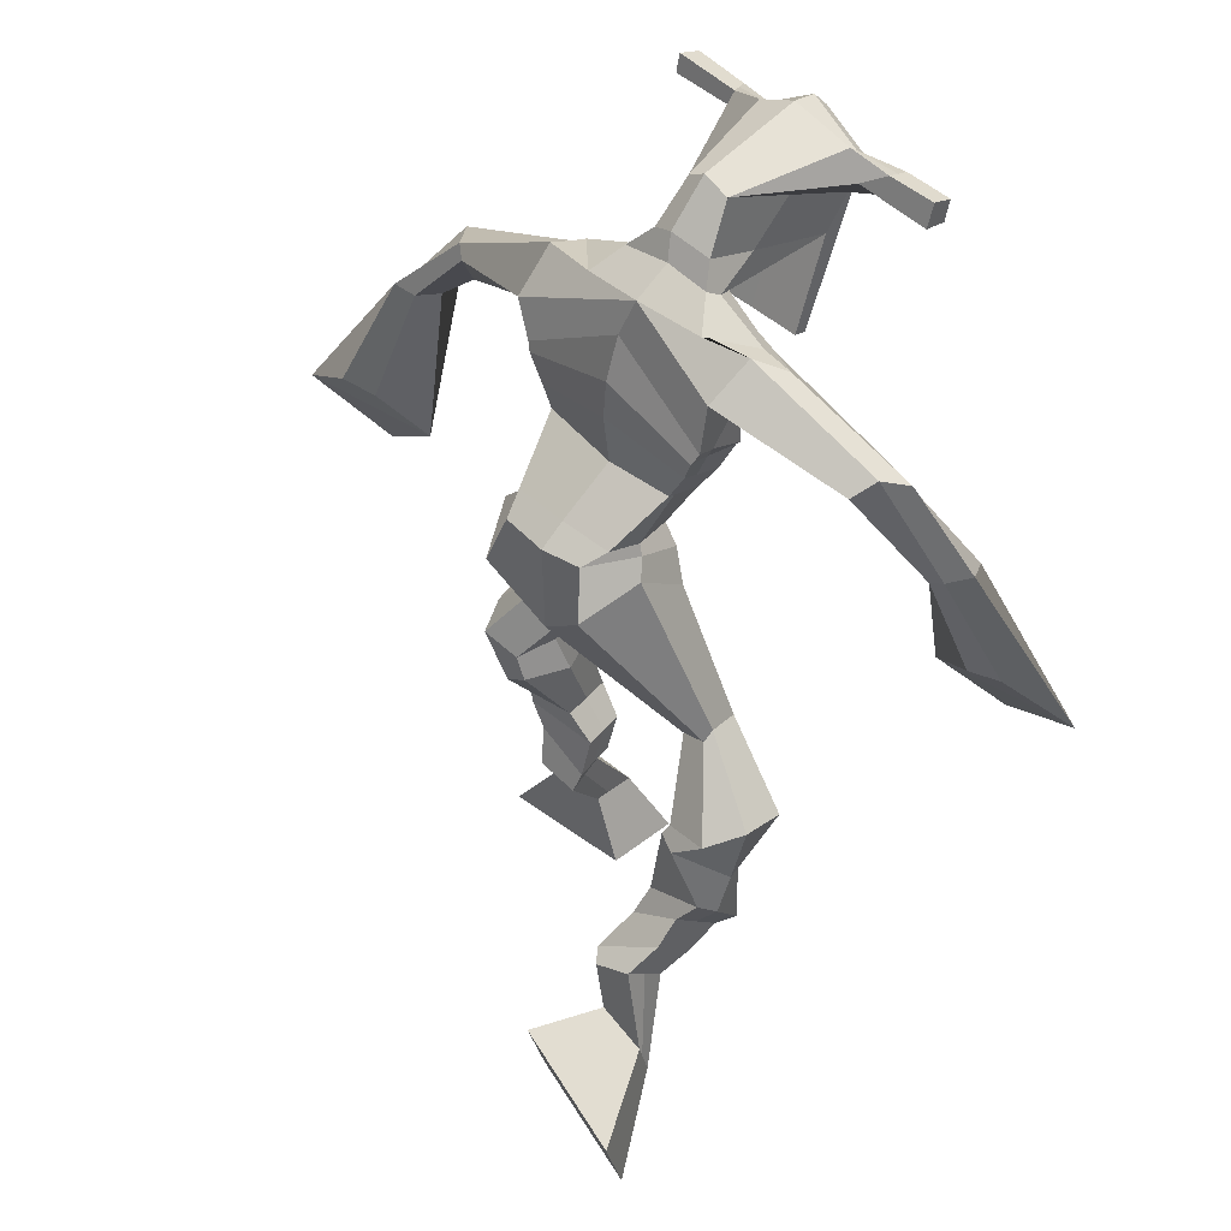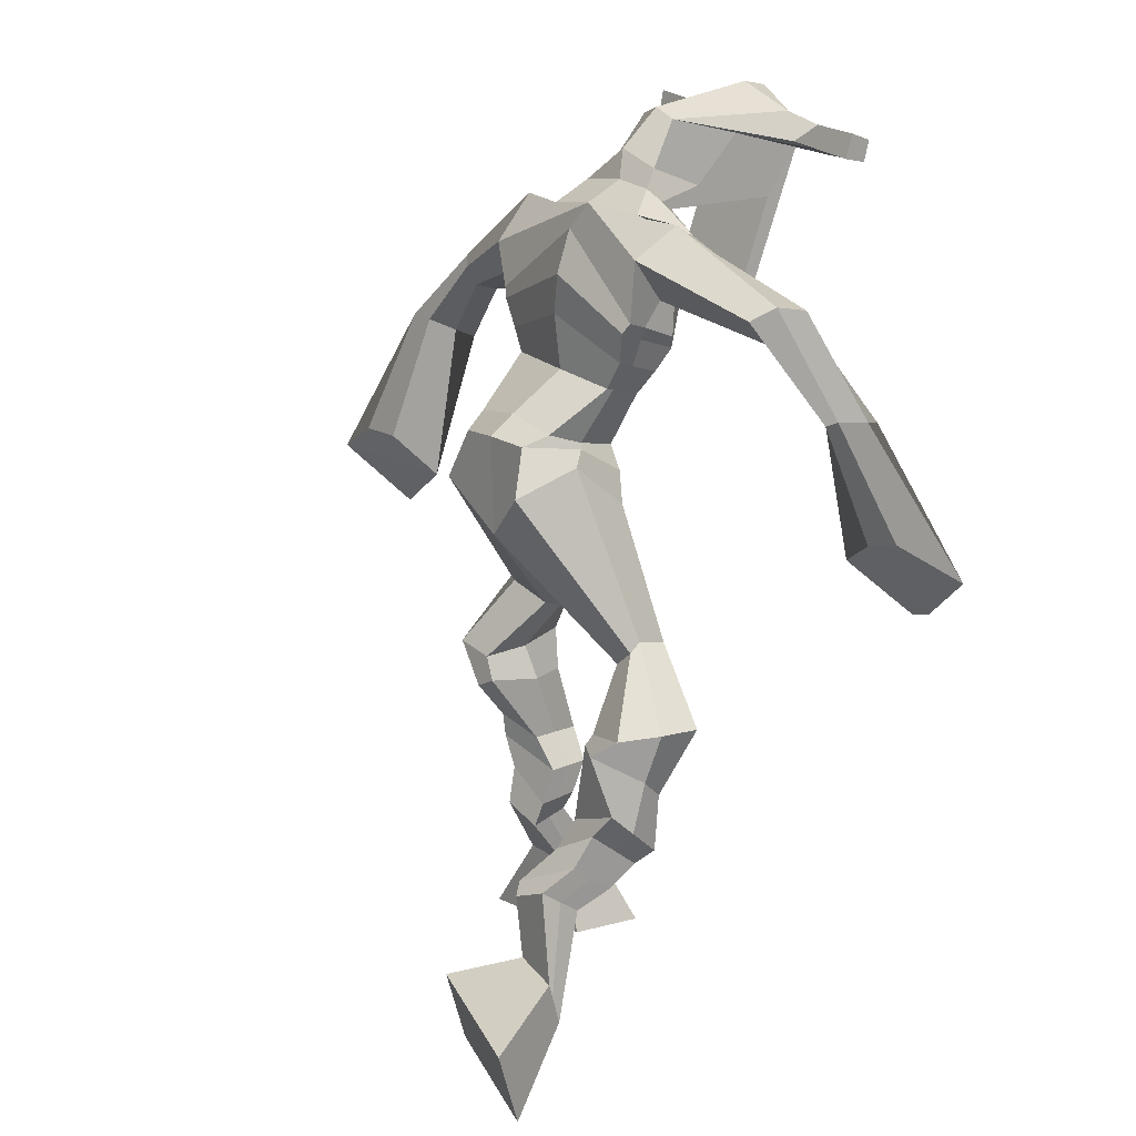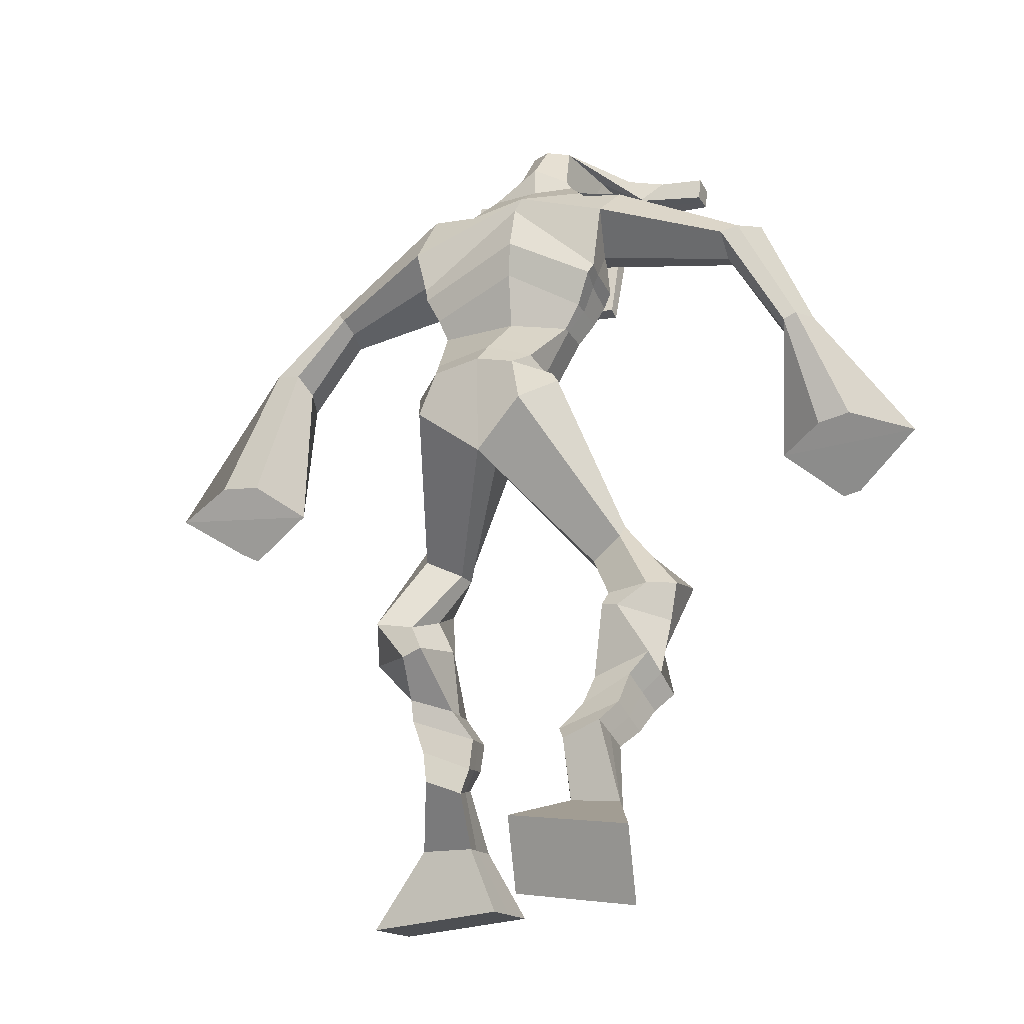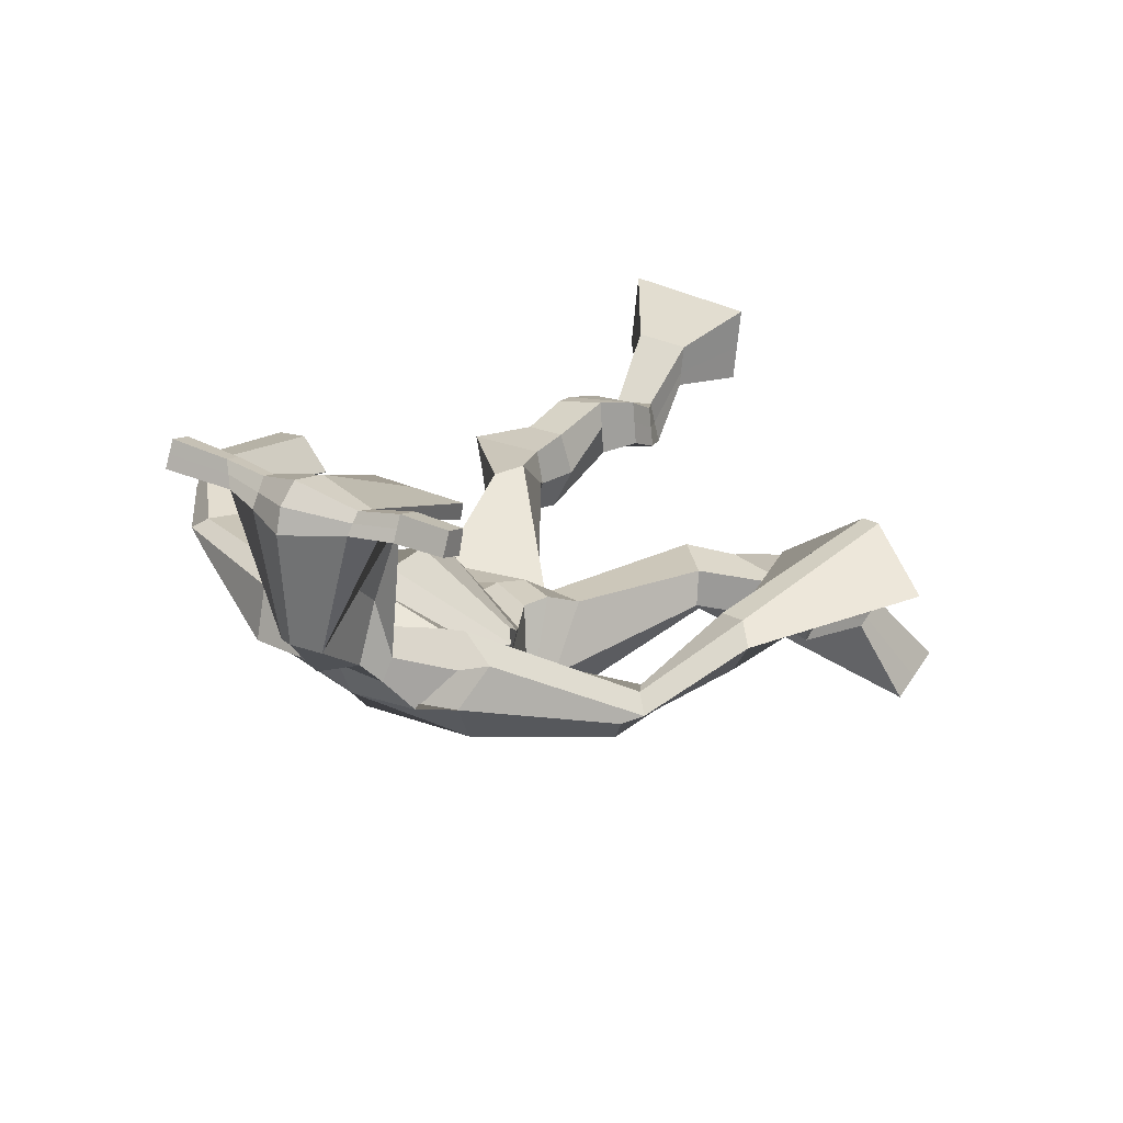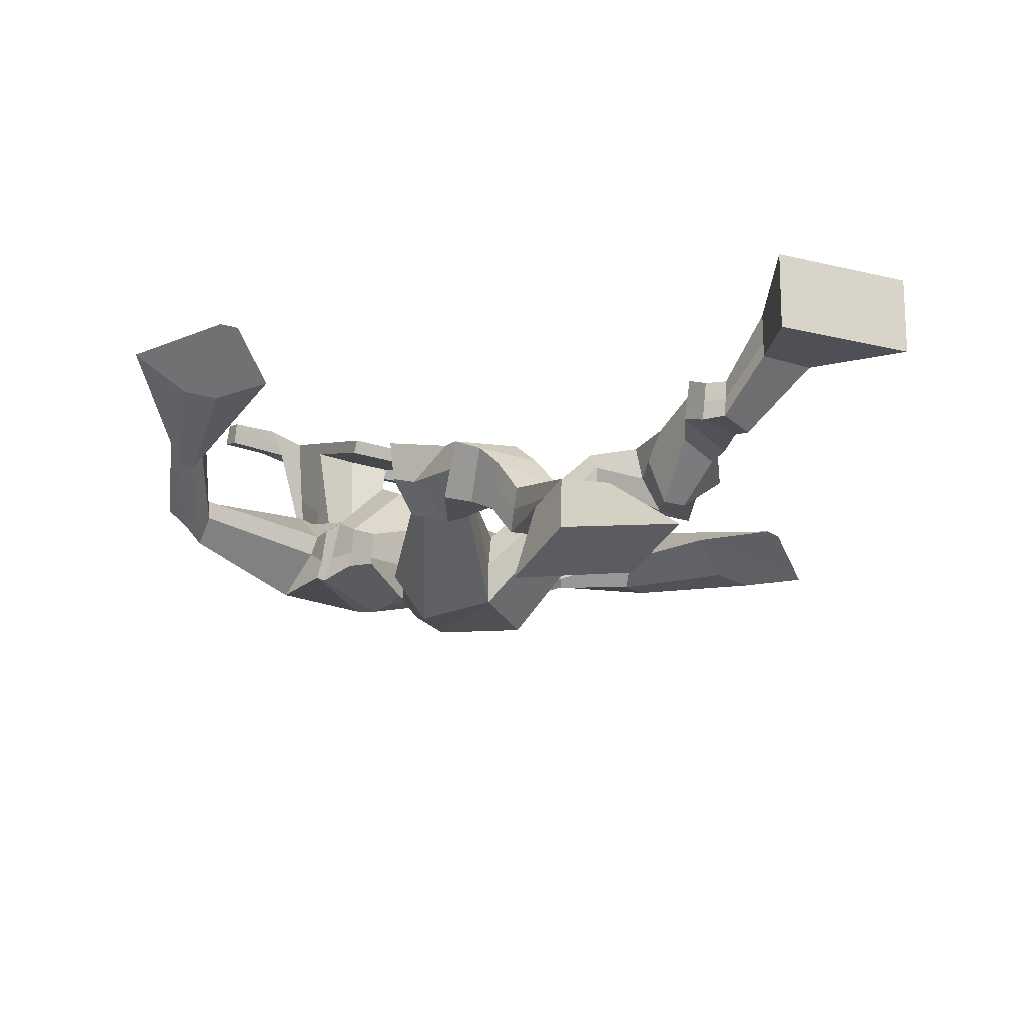
<metadata>
{"format":"obj","ext":"obj","renderer":"f3d","projection":"perspective","resolution":1024,"background":"white","views":[{"elev":46.8,"azim":-137.6,"up":"+Y"},{"elev":19.7,"azim":-128.4,"up":"+Y"},{"elev":-10.2,"azim":-157.5,"up":"+Y"},{"elev":26.3,"azim":-148.2,"up":"+Z"},{"elev":-24.8,"azim":-32.7,"up":"+Z"}]}
</metadata>
<code>
o g
v 0.2478 0.4586 0.1687
v 0.3097 0.4351 0.08371
v 0.2483 0.3979 0.1864
v 0.31 0.3273 0.1144
v 0.1676 0.4549 0.1524
v 0.1095 0.4172 0.02293
v 0.168 0.3929 0.1697
v 0.1098 0.3094 0.05363
v 0.2591 0.5477 0.1668
v 0.2453 0.5098 0.216
v 0.2046 0.5726 0.1697
v 0.191 0.5366 0.2194
v 0.2705 0.5621 0.1818
v 0.2569 0.5256 0.2312
v 0.191 0.6012 0.2136
v 0.1765 0.5613 0.2635
v 0.2536 0.602 0.2339
v 0.2391 0.5622 0.2838
v 0.1828 0.6437 0.2385
v 0.1651 0.5938 0.298
v 0.2435 0.6427 0.2566
v 0.2258 0.5927 0.316
v 0.159 0.6771 0.2528
v 0.1399 0.6185 0.3118
v 0.2355 0.7524 0.2678
v 0.2304 0.6877 0.3603
v 0.2071 0.7479 0.254
v 0.1636 0.6844 0.3387
v 0.2276 0.7688 0.2746
v 0.2336 0.7651 0.3899
v 0.1658 0.7801 0.2666
v 0.128 0.783 0.3744
v 0.2837 0.8322 0.3629
v 0.2705 0.8441 0.4298
v 0.2351 0.8663 0.346
v 0.2364 0.8682 0.4063
v 0.4357 1 0.2669
v 0.4256 0.9777 0.3678
v 0.3604 1.073 0.2468
v 0.3295 1.043 0.4082
v 0.531 0.4042 0.465
v 0.486 0.307 0.4543
v 0.5276 0.3988 0.5286
v 0.4801 0.2971 0.5658
v 0.613 0.4011 0.4684
v 0.6939 0.2789 0.4628
v 0.6096 0.3953 0.5327
v 0.688 0.269 0.5743
v 0.521 0.4874 0.4014
v 0.532 0.4951 0.4647
v 0.5786 0.5068 0.3978
v 0.5859 0.5063 0.4605
v 0.5098 0.5257 0.4083
v 0.5174 0.5251 0.4711
v 0.5928 0.5548 0.4184
v 0.6008 0.551 0.4833
v 0.5131 0.5732 0.4304
v 0.5211 0.5694 0.4953
v 0.6086 0.603 0.4141
v 0.6199 0.5963 0.4927
v 0.5453 0.6178 0.4237
v 0.555 0.6112 0.5026
v 0.6112 0.6371 0.4116
v 0.6212 0.6232 0.4952
v 0.5749 0.7138 0.365
v 0.5668 0.7076 0.4819
v 0.6021 0.6994 0.3598
v 0.6337 0.689 0.473
v 0.5904 0.7469 0.3671
v 0.5677 0.7739 0.4784
v 0.6516 0.7546 0.3674
v 0.6766 0.7739 0.4781
v 0.5338 0.8331 0.433
v 0.5385 0.8574 0.4945
v 0.5874 0.8563 0.417
v 0.5786 0.8729 0.4769
v 0.5312 1.062 0.2607
v 0.5428 1.072 0.4186
v 0.4272 1.444 0.4254
v 0.4196 1.396 0.5571
v 0.2772 1.397 0.3831
v 0.2973 1.326 0.4697
v 0.603 1.362 0.4045
v 0.5667 1.286 0.5053
v 0.3284 1.442 0.4293
v 0.3227 1.394 0.5253
v 0.2662 1.437 0.4442
v 0.2913 1.38 0.5232
v 0.08952 1.347 0.4155
v 0.07644 1.308 0.4755
v 0.07221 1.364 0.4474
v 0.05873 1.342 0.4863
v 0.009861 1.215 0.4797
v 0.02108 1.201 0.5443
v -0.009219 1.224 0.483
v -0.01418 1.213 0.5488
v -0.03042 1.055 0.5237
v -0.05009 0.9491 0.593
v -0.07815 1.068 0.5272
v -0.07599 0.9564 0.5948
v 0.5197 1.427 0.4422
v 0.5174 1.384 0.5383
v 0.5891 1.428 0.4491
v 0.5577 1.378 0.5283
v 0.7676 1.286 0.47
v 0.7593 1.247 0.5174
v 0.783 1.3 0.4824
v 0.7832 1.282 0.5189
v 0.8441 1.193 0.4546
v 0.8546 1.15 0.5455
v 0.8793 1.195 0.4524
v 0.891 1.151 0.5419
v 0.9019 1.002 0.4226
v 0.9195 0.8853 0.4645
v 0.9599 1.002 0.4165
v 0.9527 0.9003 0.469
v 0.4264 1.579 0.7049
v 0.4237 1.543 0.7645
v 0.3442 1.548 0.7118
v 0.3431 1.527 0.7369
v 0.4864 1.548 0.7123
v 0.4897 1.519 0.7446
v 0.4914 1.443 0.695
v 0.425 1.447 0.6935
v 0.3508 1.431 0.6842
v 0.3784 1.488 0.4999
v 0.4687 1.485 0.5039
v 0.4285 1.51 0.4866
v 0.4908 1.497 0.7387
v 0.3429 1.498 0.7278
v 0.4517 1.549 0.5437
v 0.4303 1.56 0.5466
v 0.4211 1.491 0.7523
v 0.3893 1.549 0.5411
v 0.2158 1.535 0.7111
v 0.2145 1.523 0.7418
v 0.2142 1.494 0.7331
v 0.2157 1.502 0.7001
v 0.6291 1.538 0.7281
v 0.6275 1.523 0.7637
v 0.629 1.492 0.755
v 0.6305 1.51 0.7236
v 0.3372 1.209 0.3867
v 0.4248 1.22 0.3748
v 0.5464 1.214 0.4011
v 0.5421 1.201 0.4456
v 0.4179 1.174 0.4511
v 0.3324 1.194 0.4337
v 0.3179 1.248 0.3922
v 0.5545 1.224 0.4616
v 0.313 1.228 0.4503
v 0.4248 1.299 0.3647
v 0.5619 1.247 0.4011
v 0.4059 1.238 0.543
v 0.5473 1.494 0.7471
v 0.546 1.519 0.7541
v 0.533 1.532 0.7212
v 0.5156 1.513 0.7124
v 0.285 1.537 0.7131
v 0.2835 1.524 0.7464
v 0.2833 1.492 0.7371
v 0.3231 1.51 0.7048
v 0.4278 1.295 0.6574
v 0.4235 1.303 0.6367
v 0.349 1.302 0.6328
v 0.4896 1.302 0.6397
v 0.4861 1.294 0.6598
v 0.3497 1.294 0.6533
v 0.4229 1.436 0.5318
v 0.3593 1.467 0.4715
v 0.4661 1.432 0.5348
v 0.376 1.429 0.5292
v 0.4927 1.46 0.4783
v 0.4262 1.469 0.479
v 0.2959 1.295 0.3775
v 0.5577 1.254 0.4717
v 0.3035 1.259 0.4709
v 0.4255 1.353 0.3702
v 0.5837 1.284 0.4028
v 0.4082 1.303 0.5791
v 0.2898 1.309 0.3863
v 0.5427 1.254 0.5169
v 0.289 1.279 0.4601
v 0.4255 1.413 0.3916
v 0.5864 1.301 0.4036
v 0.4156 1.364 0.5735
v 0.4319 1.169 0.2981
v 0.524 1.15 0.3167
v 0.4177 1.114 0.4452
v 0.3653 1.151 0.3088
v 0.4933 1.125 0.4283
v 0.3727 1.116 0.4222
v 0.1096 0.3671 0.0372
v 0.2478 0.4389 0.1749
v 0.1678 0.4345 0.1581
v 0.3098 0.385 0.09798
v 0.2516 0.5289 0.1922
v 0.1973 0.5542 0.195
v 0.2635 0.5438 0.2067
v 0.1837 0.5812 0.2386
v 0.2463 0.5821 0.2589
v 0.1739 0.6187 0.2683
v 0.2347 0.6177 0.2863
v 0.1494 0.6478 0.2823
v 0.2578 0.7158 0.3175
v 0.1357 0.7251 0.29
v 0.2422 0.7667 0.3326
v 0.1363 0.7851 0.319
v 0.2825 0.8208 0.3871
v 0.231 0.882 0.3585
v 0.4293 0.9906 0.3256
v 0.3272 1.111 0.3258
v 0.6912 0.2743 0.5146
v 0.53 0.4024 0.486
v 0.6119 0.3992 0.4897
v 0.4833 0.3024 0.5061
v 0.5267 0.4913 0.4329
v 0.5824 0.5065 0.4291
v 0.5137 0.5254 0.4396
v 0.5968 0.5529 0.4508
v 0.5171 0.5713 0.4629
v 0.6143 0.5996 0.4534
v 0.5502 0.6145 0.4631
v 0.6162 0.6301 0.4534
v 0.5454 0.7116 0.426
v 0.6687 0.6934 0.4125
v 0.5676 0.7586 0.4207
v 0.6764 0.7607 0.422
v 0.528 0.8267 0.4571
v 0.5923 0.8741 0.4278
v 0.563 1.101 0.3312
v 0.2893 1.332 0.4376
v 0.5877 1.328 0.4475
v 0.2806 1.415 0.4866
v 0.2446 1.396 0.4941
v 0.08779 1.312 0.4473
v 0.03945 1.363 0.4682
v 0.01851 1.206 0.5114
v -0.02813 1.222 0.5176
v 0.03353 1.012 0.549
v -0.1755 1.038 0.5502
v 0.575 1.412 0.4976
v 0.6067 1.386 0.5066
v 0.7513 1.261 0.4744
v 0.7969 1.302 0.5101
v 0.8407 1.17 0.5006
v 0.8925 1.175 0.4971
v 0.8285 0.9524 0.4519
v 1.038 0.9536 0.4279
v 0.4248 1.571 0.7402
v 0.3437 1.537 0.7244
v 0.4881 1.533 0.7285
v 0.4692 1.467 0.586
v 0.3756 1.456 0.5771
v 0.4725 1.523 0.6412
v 0.3649 1.523 0.6343
v 0.2151 1.529 0.7264
v 0.215 1.498 0.7166
v 0.6283 1.53 0.7459
v 0.6298 1.501 0.7393
v 0.5441 1.208 0.4199
v 0.3361 1.206 0.3957
v 0.5589 1.238 0.4258
v 0.3162 1.24 0.4133
v 0.5315 1.504 0.7298
v 0.5395 1.526 0.7376
v 0.3032 1.501 0.7209
v 0.2843 1.53 0.7298
v 0.3581 1.447 0.4975
v 0.4909 1.445 0.507
v 0.5726 1.274 0.4268
v 0.3013 1.28 0.4148
v 0.5803 1.292 0.4251
v 0.2923 1.299 0.4137
v 0.3595 1.133 0.3595
v 0.52 1.135 0.3644
v 0.435 1.142 0.263
v 0.513 1.129 0.2818
v 0.4206 1.039 0.416
v 0.383 1.136 0.2763
v 0.5081 1.09 0.4375
v 0.3564 1.081 0.4252
v 0.5389 1.12 0.3453
v 0.3448 1.129 0.3476
f 1 5 11 9
f 4 3 7 8
f 193 195 5 6
f 193 196 4 8
f 196 194 3 4
f 6 5 1 2
f 198 12 16 200
f 7 3 10 12
f 195 7 12 198
f 194 1 9 197
f 200 16 20 202
f 12 10 14 16
f 9 11 15 13
f 197 9 13 199
f 20 18 22 24
f 16 14 18 20
f 13 15 19 17
f 199 13 17 201
f 21 23 27 25
f 17 19 23 21
f 201 17 21 203
f 202 20 24 204
f 206 28 32 208
f 203 21 25 205
f 204 24 28 206
f 24 22 26 28
f 29 31 35 33
f 28 26 30 32
f 25 27 31 29
f 205 25 29 207
f 209 33 37 211
f 207 29 33 209
f 208 32 36 210
f 32 30 34 36
f 185 184 79 83
f 210 36 40 212
f 36 34 38 40
f 33 35 39 37
f 41 49 51 45
f 44 48 47 43
f 213 46 45 215
f 213 48 44 216
f 216 44 43 214
f 46 42 41 45
f 218 220 56 52
f 47 52 50 43
f 215 218 52 47
f 214 217 49 41
f 220 222 60 56
f 52 56 54 50
f 49 53 55 51
f 217 219 53 49
f 60 64 62 58
f 56 60 58 54
f 53 57 59 55
f 219 221 57 53
f 61 65 67 63
f 57 61 63 59
f 221 223 61 57
f 222 224 64 60
f 226 228 72 68
f 223 225 65 61
f 224 226 68 64
f 64 68 66 62
f 69 73 75 71
f 68 72 70 66
f 65 69 71 67
f 225 227 69 65
f 229 211 37 73
f 227 229 73 69
f 228 230 76 72
f 72 76 74 70
f 184 181 81 79
f 230 231 78 76
f 76 78 38 74
f 73 37 77 75
f 268 159 135 257
f 133 129 122 118
f 186 182 84 80
f 274 183 82 232
f 273 185 83 233
f 183 186 80 82
f 234 235 88 86
f 82 88 92 90
f 82 80 86 88
f 79 81 87 85
f 90 92 96 94
f 235 87 91 237
f 232 82 90 236
f 87 81 89 91
f 95 93 97 99
f 236 90 94 238
f 91 89 93 95
f 237 91 95 239
f 240 98 100 241
f 239 95 99 241
f 94 96 100 98
f 238 94 98 240
f 242 102 104 243
f 83 79 101 103
f 80 84 104 102
f 104 84 106 108
f 108 106 110 112
f 83 103 107 105
f 233 83 105 244
f 243 104 108 245
f 109 111 115 113
f 245 108 112 247
f 105 107 111 109
f 244 105 109 246
f 248 113 115 249
f 246 109 113 248
f 112 110 114 116
f 247 112 116 249
f 250 117 119 251
f 250 118 122 252
f 156 155 141 140
f 131 132 117 121
f 132 134 119 117
f 130 133 118 120
f 172 169 124 125
f 174 170 126 128
f 173 174 128 127
f 270 173 127 253
f 169 171 123 124
f 269 172 125 254
f 129 133 163 167
f 128 126 134 132
f 127 128 132 131
f 253 127 131 255
f 130 125 165 168
f 254 125 130 256
f 258 137 136 257
f 161 160 136 137
f 267 161 137 258
f 159 162 138 135
f 260 142 139 259
f 158 157 139 142
f 266 156 140 259
f 265 158 142 260
f 192 189 147 148
f 276 188 145 261
f 275 192 148 262
f 189 191 146 147
f 187 190 143 144
f 188 187 144 145
f 148 147 154 151
f 261 145 153 263
f 262 148 151 264
f 147 146 150 154
f 144 143 149 152
f 145 144 152 153
f 255 131 158 265
f 252 122 156 266
f 131 121 157 158
f 122 129 155 156
f 119 134 162 159
f 256 130 161 267
f 130 120 160 161
f 251 119 159 268
f 165 164 163 168
f 164 166 167 163
f 133 130 168 163
f 123 129 167 166
f 124 123 166 164
f 125 124 164 165
f 234 86 172 269
f 80 102 171 169
f 242 101 173 270
f 101 79 174 173
f 79 85 170 174
f 86 80 169 172
f 151 154 180 177
f 263 153 179 271
f 264 151 177 272
f 154 150 176 180
f 152 149 175 178
f 153 152 178 179
f 177 180 186 183
f 271 179 185 273
f 272 177 183 274
f 180 176 182 186
f 178 175 181 184
f 179 178 184 185
f 278 277 187 188
f 277 280 190 187
f 279 281 191 189
f 284 282 192 275
f 283 278 188 276
f 282 279 189 192
f 281 283 276 191
f 280 284 275 190
f 175 272 274 181
f 176 271 273 182
f 149 264 272 175
f 150 263 271 176
f 102 242 270 171
f 85 234 269 170
f 120 251 268 160
f 134 256 267 162
f 121 252 266 157
f 129 255 265 155
f 143 262 264 149
f 146 261 263 150
f 190 275 262 143
f 191 276 261 146
f 155 265 260 141
f 157 266 259 139
f 141 260 259 140
f 162 267 258 138
f 138 258 257 135
f 126 254 256 134
f 123 253 255 129
f 170 269 254 126
f 171 270 253 123
f 117 250 252 121
f 118 250 251 120
f 111 247 249 115
f 110 246 248 114
f 114 248 249 116
f 106 244 246 110
f 107 245 247 111
f 103 243 245 107
f 84 233 244 106
f 101 242 243 103
f 93 238 240 97
f 96 239 241 100
f 97 240 241 99
f 92 237 239 96
f 89 236 238 93
f 81 232 236 89
f 88 235 237 92
f 85 87 235 234
f 182 273 233 84
f 181 274 232 81
f 160 268 257 136
f 75 77 231 230
f 71 75 230 228
f 70 74 229 227
f 74 38 211 229
f 66 70 227 225
f 63 67 226 224
f 62 66 225 223
f 67 71 228 226
f 59 63 224 222
f 58 62 223 221
f 54 58 221 219
f 50 54 219 217
f 55 59 222 220
f 43 50 217 214
f 45 51 218 215
f 51 55 220 218
f 42 216 214 41
f 46 213 216 42
f 48 213 215 47
f 35 210 212 39
f 31 208 210 35
f 30 207 209 34
f 34 209 211 38
f 26 205 207 30
f 23 204 206 27
f 22 203 205 26
f 27 206 208 31
f 19 202 204 23
f 18 201 203 22
f 14 199 201 18
f 10 197 199 14
f 15 200 202 19
f 3 194 197 10
f 5 195 198 11
f 11 198 200 15
f 2 1 194 196
f 6 2 196 193
f 8 7 195 193
f 39 212 284 280
f 78 231 283 281
f 40 38 279 282
f 231 77 278 283
f 212 40 282 284
f 38 78 281 279
f 37 39 280 277
f 77 37 277 278

</code>
